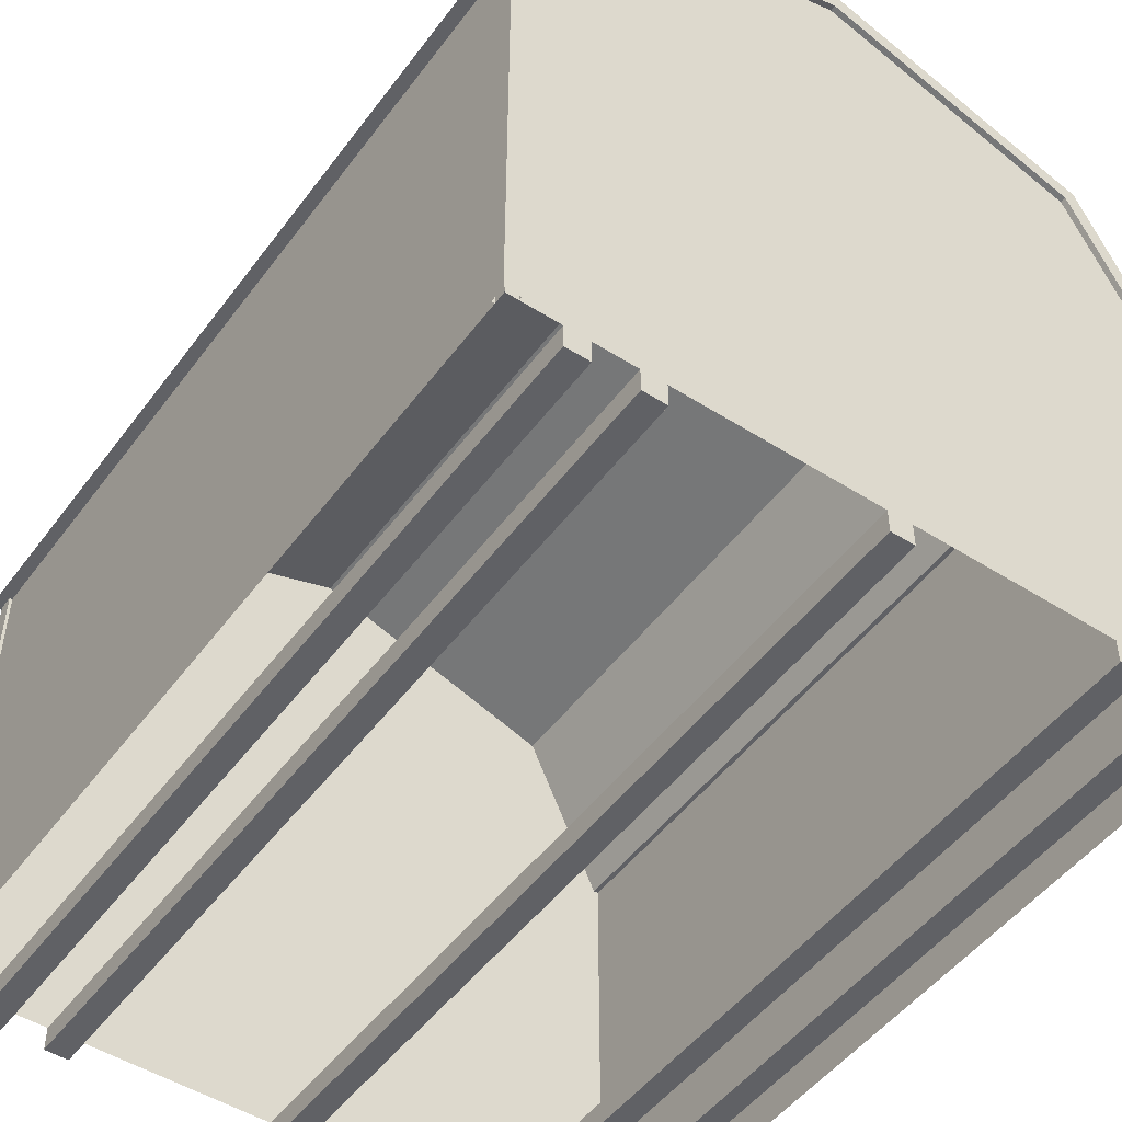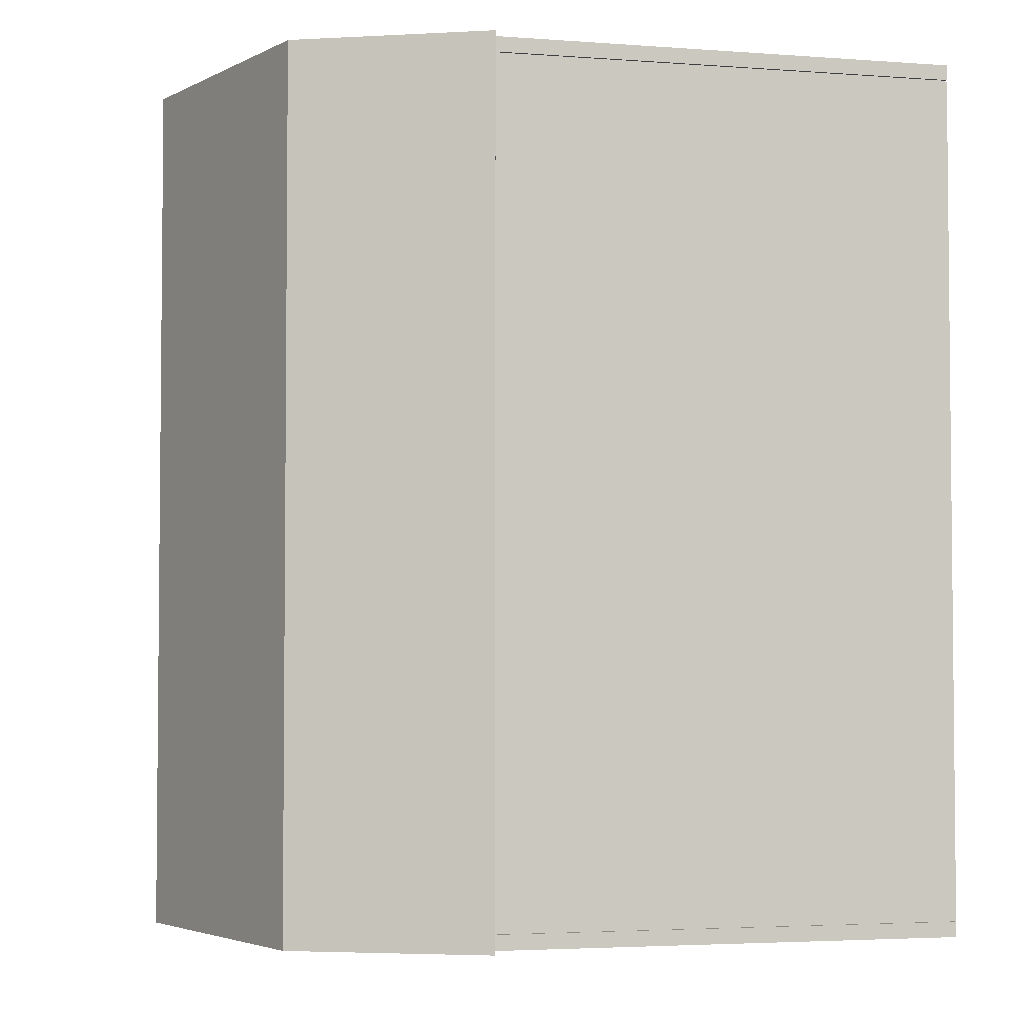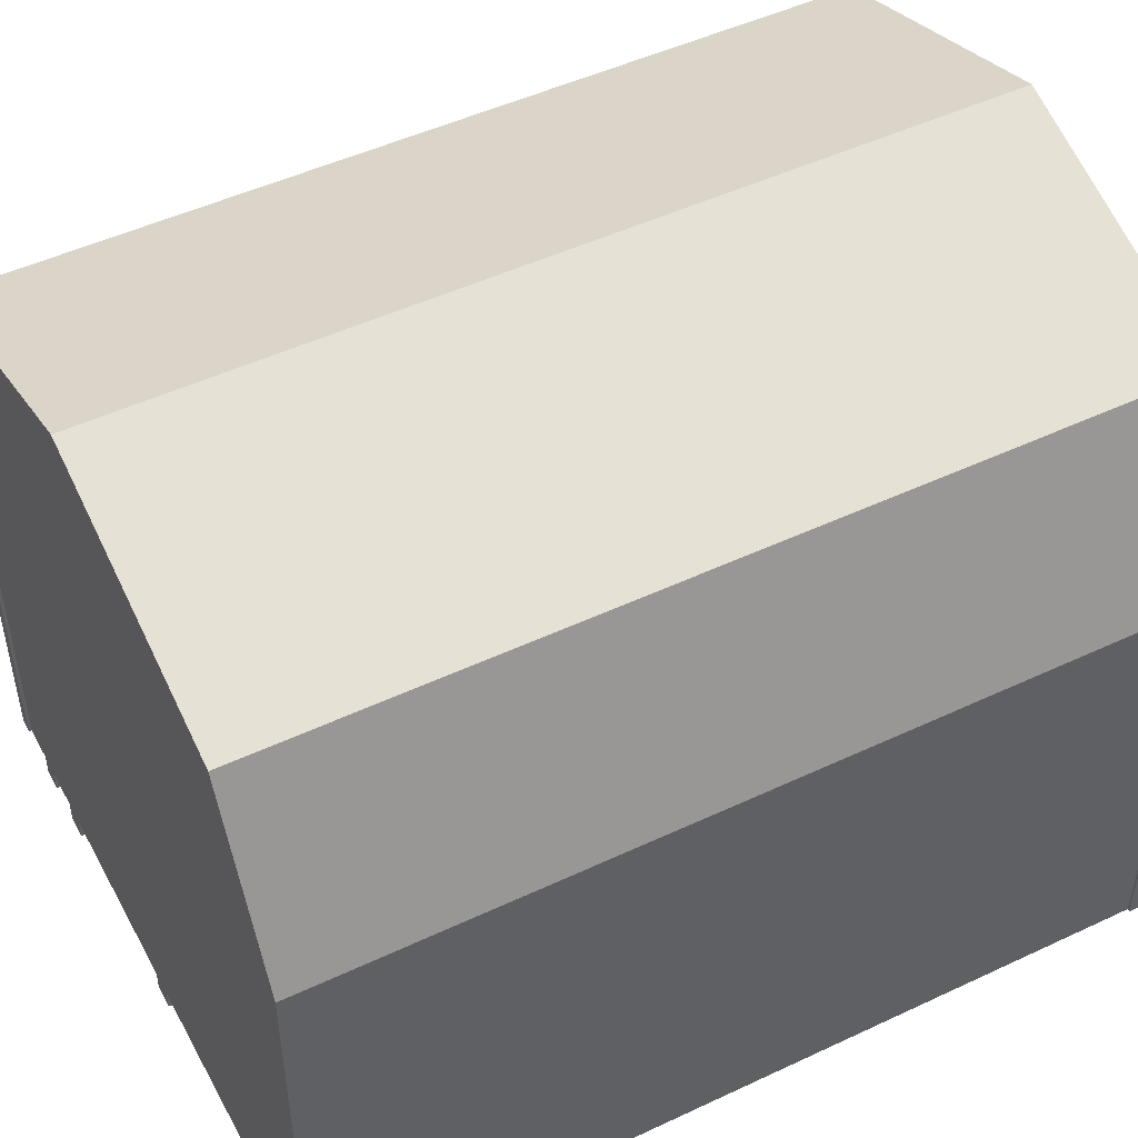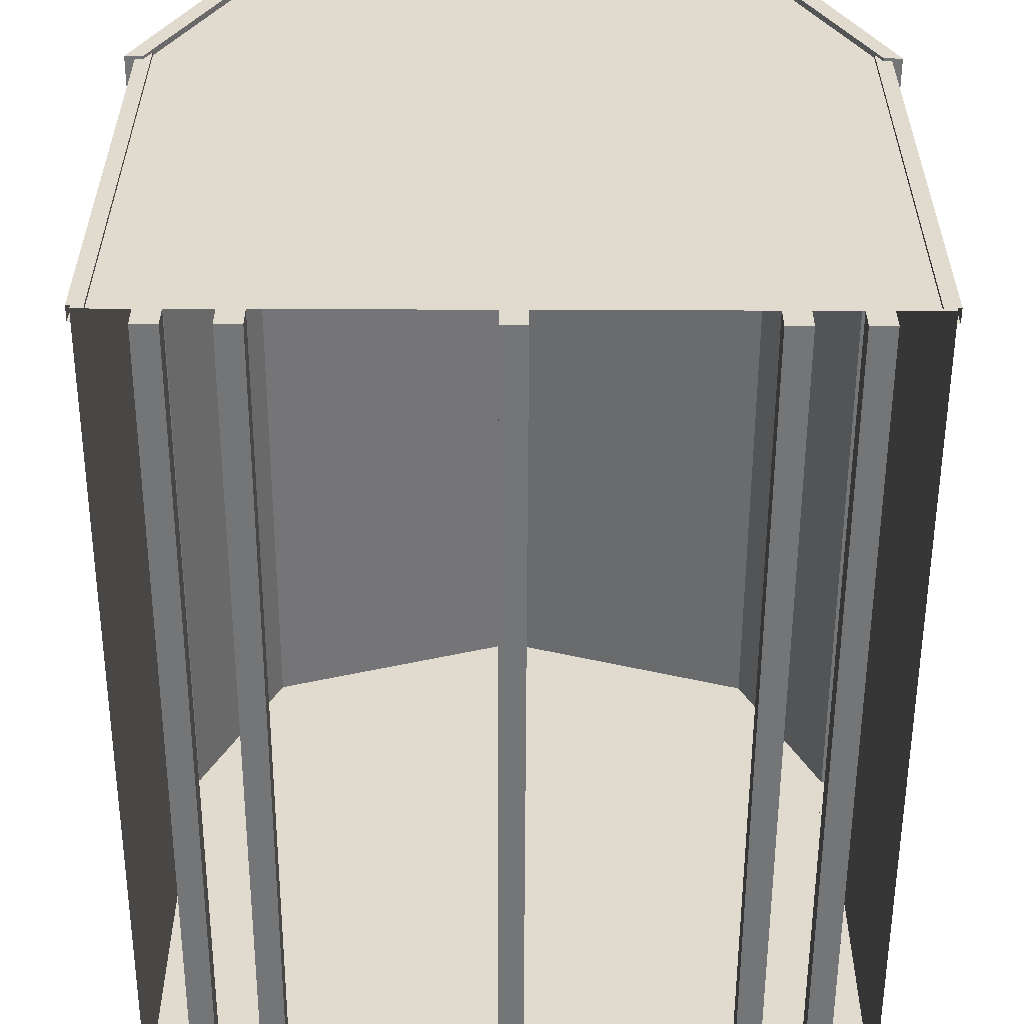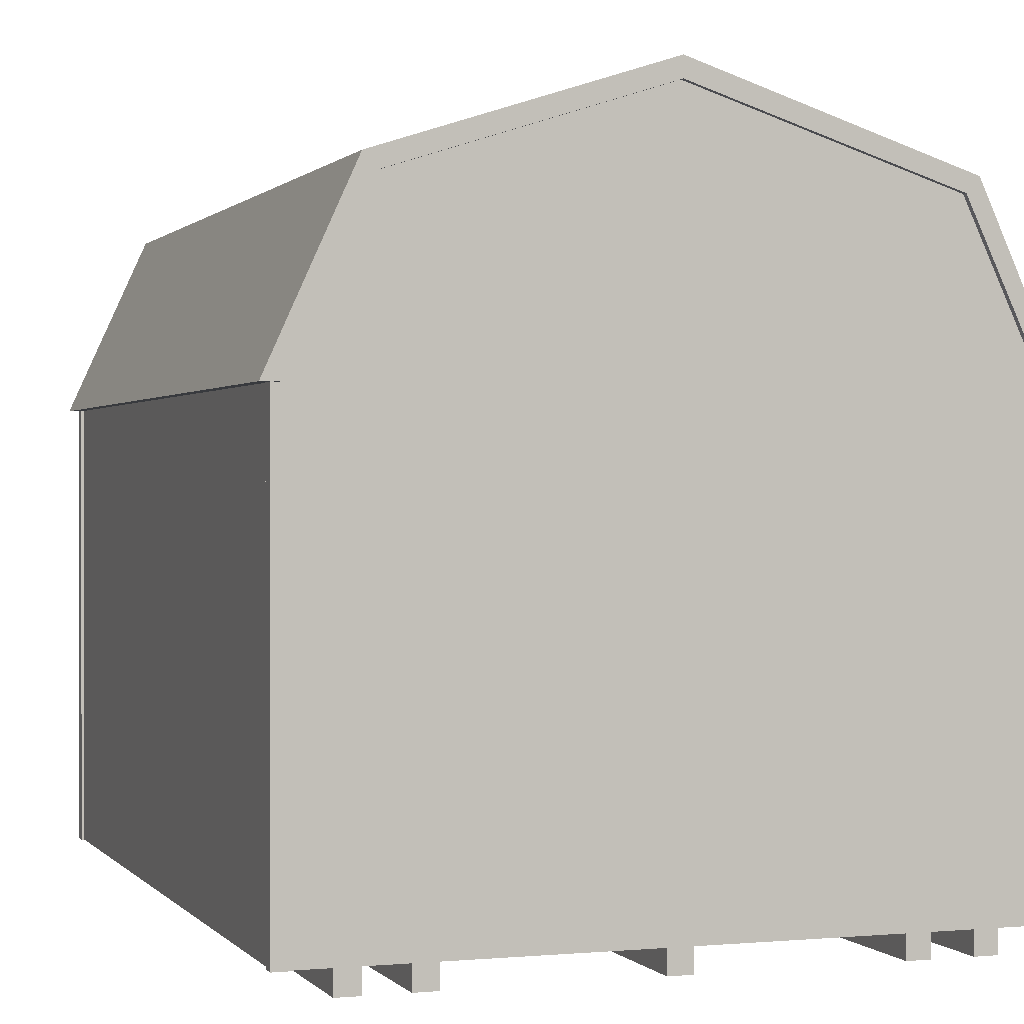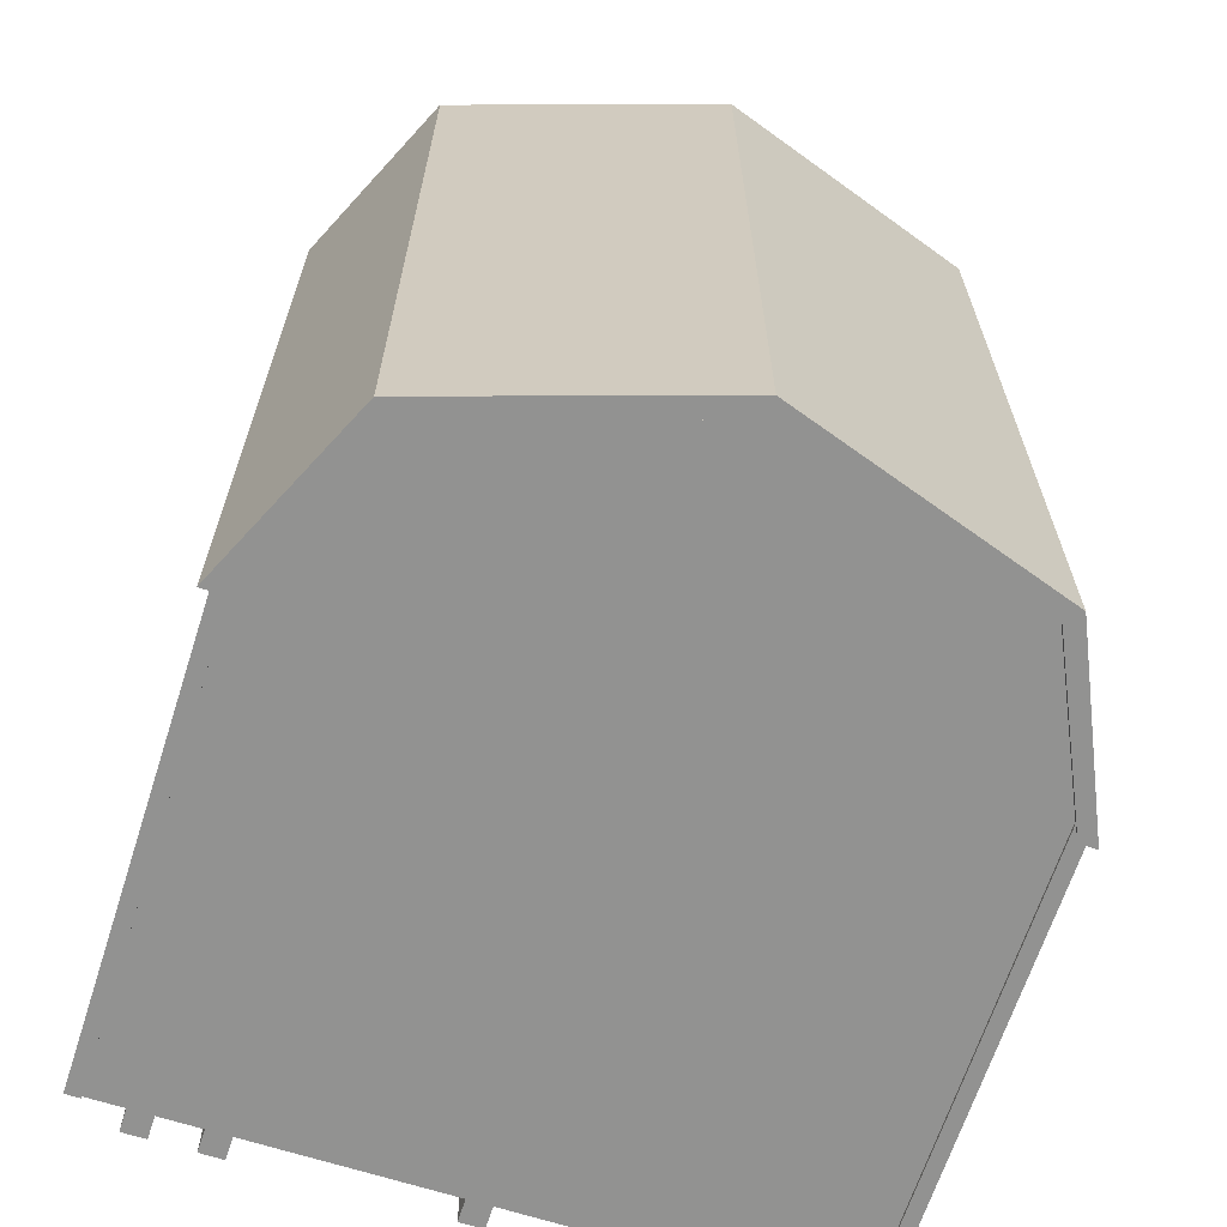
<metadata>
{"format":"obj","ext":"obj","renderer":"f3d","projection":"perspective","resolution":1024,"background":"white","views":[{"elev":-49.3,"azim":144.9,"up":"+Y"},{"elev":-3.5,"azim":-104.2,"up":"+Z"},{"elev":48.9,"azim":62.4,"up":"+Y"},{"elev":-56.4,"azim":179.8,"up":"+Y"},{"elev":0.5,"azim":160.9,"up":"+Y"},{"elev":-66.2,"azim":162.1,"up":"+Z"}]}
</metadata>
<code>
o Dutch Barn_10x12.obj
g default
v 1.465 2.092 1.854
v 1.125 2.817 1.854
v -1.465 2.092 1.854
v -1.125 2.817 1.854
v -1.18 2.882 1.854
v -1.54 2.092 1.854
v 1.465 2.092 -1.854
v 1.125 2.817 -1.854
v -1.465 2.092 -1.854
v -1.125 2.817 -1.854
v -1.18 2.882 -1.854
v -1.54 2.092 -1.854
v 0 3.182 -1.854
v 0 3.182 1.854
v -1.499 0.1016 -1.778
v -1.435 0.1016 -1.841
v -1.499 0.1016 -1.841
v -1.499 2.152 -1.778
v -1.499 2.152 -1.841
v -1.435 2.152 -1.841
v 1.499 0.1016 -1.778
v 1.435 0.1016 -1.841
v 1.499 0.1016 -1.841
v 1.499 2.152 -1.778
v 1.499 2.152 -1.841
v 1.435 2.152 -1.841
v -1.499 0.1016 1.778
v -1.435 0.1016 1.841
v -1.499 0.1016 1.841
v -1.499 2.152 1.778
v -1.499 2.152 1.841
v -1.435 2.152 1.841
v 1.499 0.1016 1.778
v 1.435 0.1016 1.841
v 1.499 0.1016 1.841
v 1.499 2.152 1.778
v 1.499 2.152 1.841
v 1.435 2.152 1.841
v -1.486 0.1016 -1.778
v -1.486 2.152 -1.778
v -1.486 2.152 1.778
v -1.486 0.1016 1.778
v -1.435 2.152 -1.829
v -1.435 0.1016 -1.829
v 1.435 0.1016 -1.829
v 1.435 2.152 -1.829
v 1.486 2.152 -1.778
v 1.486 0.1016 -1.778
v 1.486 0.1016 1.778
v 1.486 2.152 1.778
v -1.435 2.152 1.829
v -1.435 0.1016 1.829
v 1.435 0.1016 1.829
v 1.435 2.152 1.829
v 1.486 0.1016 -1.829
v -1.486 0.1016 -1.829
v -1.486 2.092 -1.829
v 1.486 2.092 -1.829
v 1.486 0.1016 1.829
v -1.486 0.1016 1.829
v 1.486 2.092 1.829
v -1.486 2.092 1.829
v -1.277 0.1016 1.829
v -1.277 0.1016 -1.829
v -1.175 0.1016 -1.829
v -1.175 0.1016 1.829
v -1.277 0 1.829
v -1.175 0 1.829
v -1.175 0 -1.829
v -1.277 0 -1.829
v -0.997 0.1016 1.829
v -0.997 0.1016 -1.829
v -0.8954 0.1016 -1.829
v -0.8954 0.1016 1.829
v -0.997 0 1.829
v -0.8954 0 1.829
v -0.8954 0 -1.829
v -0.997 0 -1.829
v 1.277 0.1016 1.829
v 1.277 0.1016 -1.829
v 1.175 0.1016 -1.829
v 1.175 0.1016 1.829
v 1.277 0 1.829
v 1.175 0 1.829
v 1.175 0 -1.829
v 1.277 0 -1.829
v 0.997 0.1016 1.829
v 0.997 0.1016 -1.829
v 0.8954 0.1016 -1.829
v 0.8954 0.1016 1.829
v 0.997 0 1.829
v 0.8954 0 1.829
v 0.8954 0 -1.829
v 0.997 0 -1.829
v -0.0508 0.1016 1.829
v -0.0508 0.1016 -1.829
v 0.0508 0.1016 -1.829
v 0.0508 0.1016 1.829
v -0.0508 0 1.829
v 0.0508 0 1.829
v 0.0508 0 -1.829
v -0.0508 0 -1.829
v 1.465 2.092 1.854
v 1.125 2.817 1.854
v 1.18 2.882 1.854
v 1.54 2.092 1.854
v -1.465 2.092 1.854
v -1.125 2.817 1.854
v -1.18 2.882 1.854
v -1.54 2.092 1.854
v 0 3.267 1.854
v 0 3.182 1.854
v 1.486 0.1016 1.829
v -1.486 0.1016 1.829
v 1.486 2.092 1.829
v -1.486 2.092 1.829
v 0 0.1016 1.829
v 0 3.182 1.829
v -1.125 0.1016 1.829
v -1.125 2.817 1.829
v 1.125 0.1016 1.829
v 1.125 2.817 1.829
v 1.465 2.092 -1.854
v 1.54 2.092 -1.854
v 1.18 2.882 -1.854
v 1.125 2.817 -1.854
v -1.465 2.092 -1.854
v -1.125 2.817 -1.854
v -1.18 2.882 -1.854
v -1.54 2.092 -1.854
v 0 3.182 -1.854
v 0 3.267 -1.854
v 1.486 0.1016 -1.829
v -1.486 0.1016 -1.829
v -1.486 2.092 -1.829
v 1.486 2.092 -1.829
v 0 0.1016 -1.829
v 0 3.182 -1.829
v 1.125 0.1016 -1.829
v 1.125 2.817 -1.829
v -1.125 0.1016 -1.829
v -1.125 2.817 -1.829
v -1.277 0.1016 1.829
v -1.175 0.1016 1.829
v -1.277 0 1.829
v -1.175 0 1.829
v -0.997 0.1016 1.829
v -0.8954 0.1016 1.829
v -0.997 0 1.829
v -0.8954 0 1.829
v 1.277 0.1016 1.829
v 1.175 0.1016 1.829
v 1.277 0 1.829
v 1.175 0 1.829
v 0.997 0.1016 1.829
v 0.8954 0.1016 1.829
v 0.997 0 1.829
v 0.8954 0 1.829
v -0.0508 0.1016 1.829
v 0.0508 0.1016 1.829
v -0.0508 0 1.829
v 0.0508 0 1.829
v -1.277 0.1016 -1.829
v -1.175 0.1016 -1.829
v -1.175 0 -1.829
v -1.277 0 -1.829
v -0.997 0.1016 -1.829
v -0.8954 0.1016 -1.829
v -0.8954 0 -1.829
v -0.997 0 -1.829
v 1.277 0.1016 -1.829
v 1.175 0.1016 -1.829
v 1.175 0 -1.829
v 1.277 0 -1.829
v 0.997 0.1016 -1.829
v 0.8954 0.1016 -1.829
v 0.8954 0 -1.829
v 0.997 0 -1.829
v -0.0508 0.1016 -1.829
v 0.0508 0.1016 -1.829
v 0.0508 0 -1.829
v -0.0508 0 -1.829
v 1.18 2.882 1.854
v 1.18 2.882 -1.854
v 0 3.267 -1.854
v 1.54 2.092 -1.854
v 0 3.267 1.854
v 1.54 2.092 1.854
g Shed
f 62 56 60
f 62 57 56
f 55 58 59
f 58 61 59
g Sides
f 111 109 108
f 112 111 108
f 109 110 107
f 108 109 107
f 111 112 104
f 105 111 104
f 105 104 103
f 106 105 103
g Shed
f 113 115 121
f 115 122 121
f 121 122 117
f 122 118 117
f 120 119 117
f 118 120 117
f 116 114 119
f 120 116 119
g Sides
f 132 131 128
f 129 132 128
f 129 128 127
f 130 129 127
f 132 125 126
f 131 132 126
f 125 124 123
f 126 125 123
g Shed
f 136 133 139
f 140 136 139
f 134 135 141
f 135 142 141
f 141 142 137
f 142 138 137
f 140 139 137
f 138 140 137
g Trim
f 38 54 53
f 38 53 34
f 35 38 34
f 37 38 35
f 33 37 35
f 36 37 33
f 36 33 49
f 50 36 49
f 21 24 48
f 24 47 48
f 23 25 21
f 25 24 21
f 26 23 22
f 26 25 23
f 46 22 45
f 46 26 22
f 20 43 44
f 16 20 44
f 17 20 16
f 19 20 17
f 19 17 15
f 18 19 15
f 18 15 39
f 40 18 39
f 27 30 42
f 30 41 42
f 31 27 29
f 31 30 27
f 32 29 28
f 32 31 29
f 52 51 28
f 51 32 28
g Floor
f 144 143 145
f 144 145 146
f 148 147 149
f 148 149 150
f 153 151 154
f 151 152 154
f 157 155 158
f 155 156 158
f 160 159 161
f 160 161 162
f 163 164 165
f 166 163 165
f 167 168 169
f 170 167 169
f 172 174 173
f 172 171 174
f 176 178 177
f 176 175 178
f 179 180 181
f 179 181 182
f 63 64 70
f 63 70 67
f 64 63 66
f 65 64 66
f 65 66 68
f 69 65 68
f 67 70 68
f 70 69 68
f 71 72 78
f 71 78 75
f 72 71 74
f 73 72 74
f 73 74 76
f 77 73 76
f 75 78 76
f 78 77 76
f 95 96 102
f 95 102 99
f 96 95 98
f 97 96 98
f 97 98 100
f 101 97 100
f 102 100 99
f 102 101 100
f 90 93 92
f 90 89 93
f 87 89 90
f 88 89 87
f 94 88 91
f 88 87 91
f 93 94 91
f 93 91 92
f 82 85 84
f 82 81 85
f 79 81 82
f 80 81 79
f 86 80 83
f 80 79 83
f 85 86 83
f 85 83 84
g Roof
f 187 185 5
f 185 11 5
g Sides
f 7 188 1
f 7 186 188
g Shed
f 2 8 1
f 8 7 1
f 14 13 2
f 13 8 2
f 10 14 4
f 13 14 10
f 9 4 3
f 10 4 9
g Sides
f 6 12 3
f 12 9 3
g Roof
f 5 11 6
f 11 12 6
f 184 187 183
f 185 187 184
f 186 183 188
f 184 183 186

</code>
